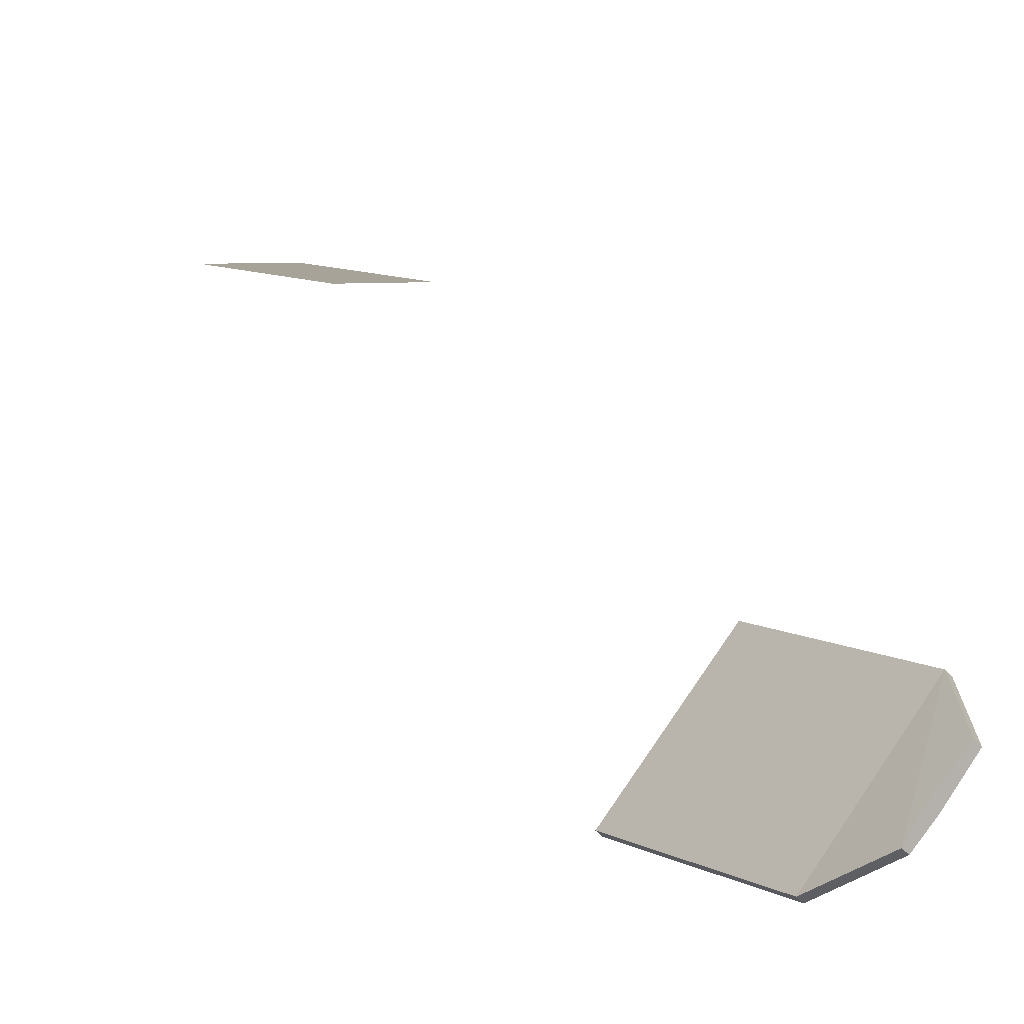
<metadata>
{"format":"obj","ext":"obj","renderer":"f3d","projection":"perspective","resolution":1024,"background":"white","views":[{"elev":7.6,"azim":-30.6,"up":"+Y"}]}
</metadata>
<code>
o House_frame.003_Cylinder.010
v 4.061 10.67 16.9
v 4.061 10.67 7.124
v 7.96 10.55 16.9
v 7.96 10.55 7.124
v -12.39 1.465 60.35
v -8.35 6.177 60.35
v -8.326 6.203 68.72
v -9.449 5.124 71.4
v -11.37 2.915 71.4
v -12.39 1.465 68.84
v -10.6 4.019 71.4
v -12.18 1.29 68.84
v -12.18 1.29 60.35
v -8.121 6.028 68.72
v -8.146 6.002 60.35
v -10.37 3.571 71.4
v -10.37 3.571 60.35
v -9.244 4.949 71.4
v -11.17 2.741 71.4
f 1 4 2
f 9 16 19
f 7 18 8
f 16 18 14
f 12 19 16
f 10 13 5
f 10 19 12
f 11 18 16
f 7 9 10
f 5 7 10
f 1 3 4
f 9 11 16
f 7 14 18
f 14 15 17
f 17 16 14
f 16 17 12
f 17 13 12
f 10 12 13
f 10 9 19
f 11 8 18
f 7 8 9
f 5 6 7

</code>
